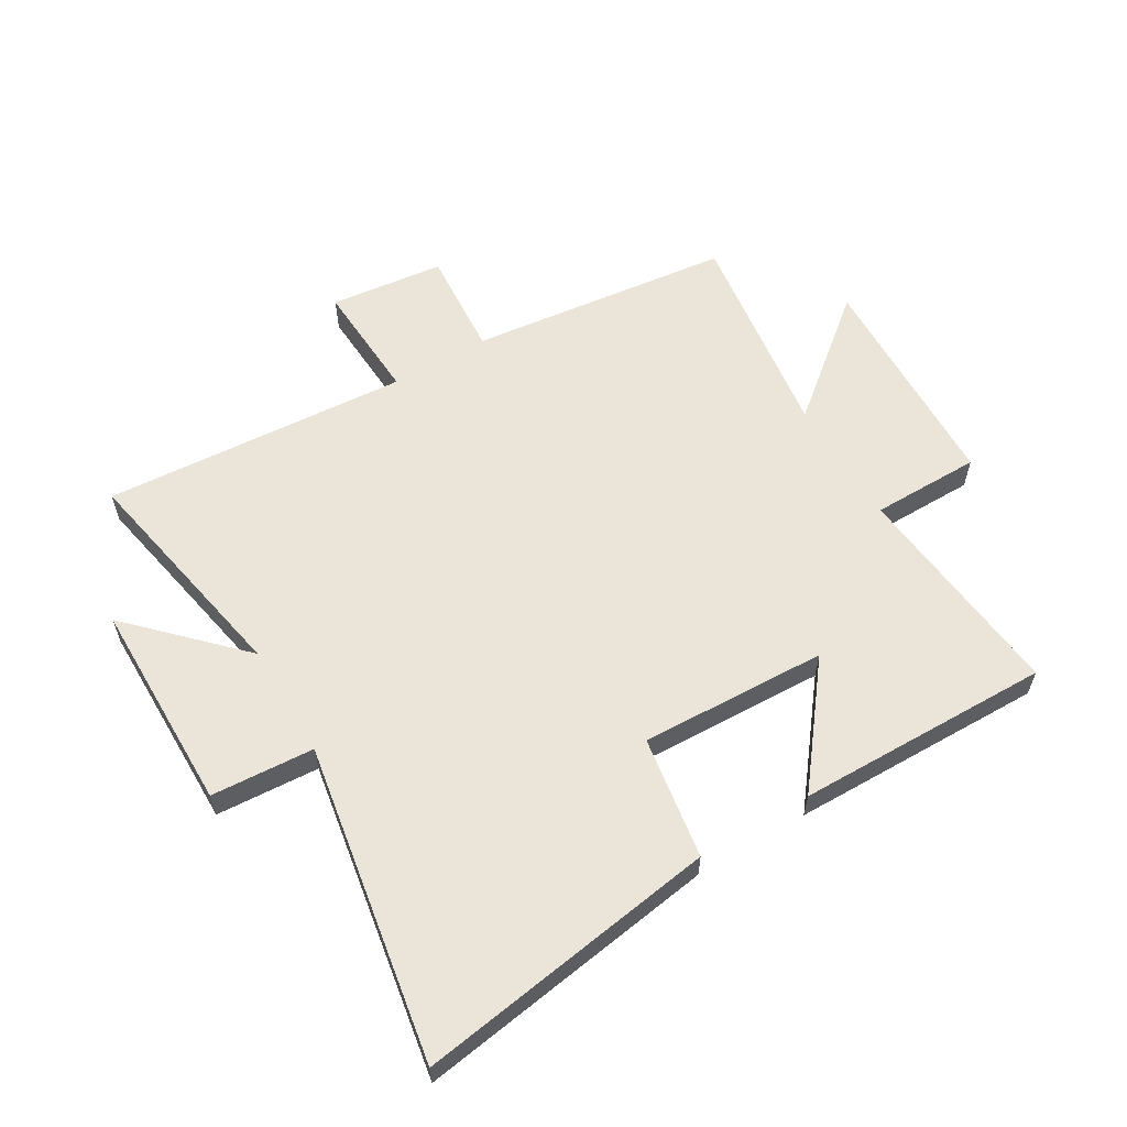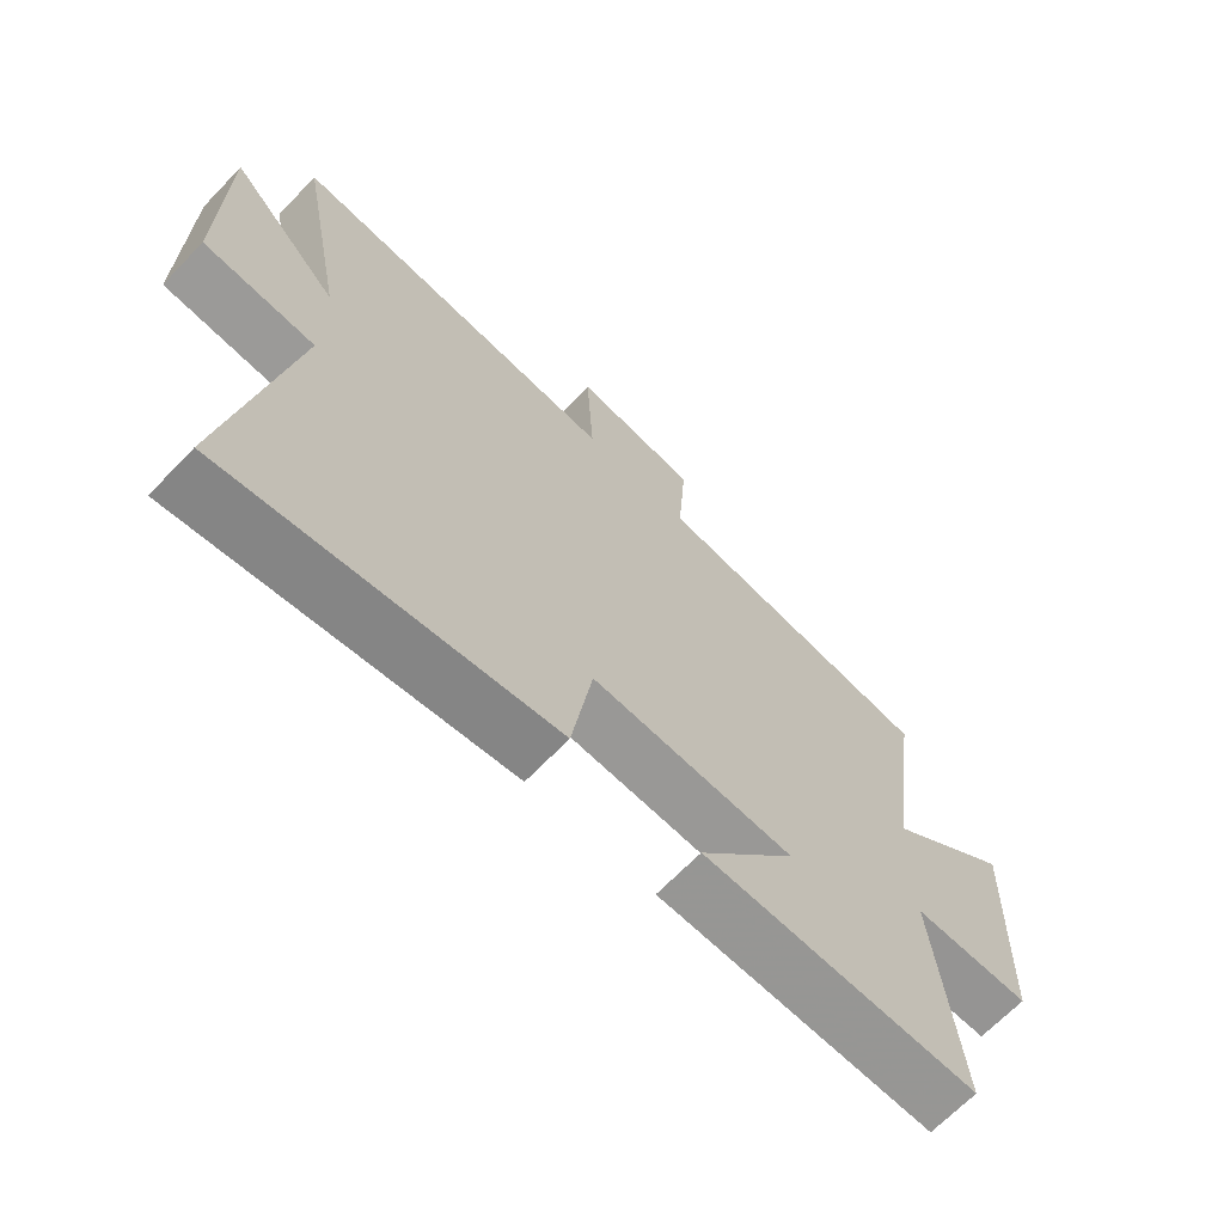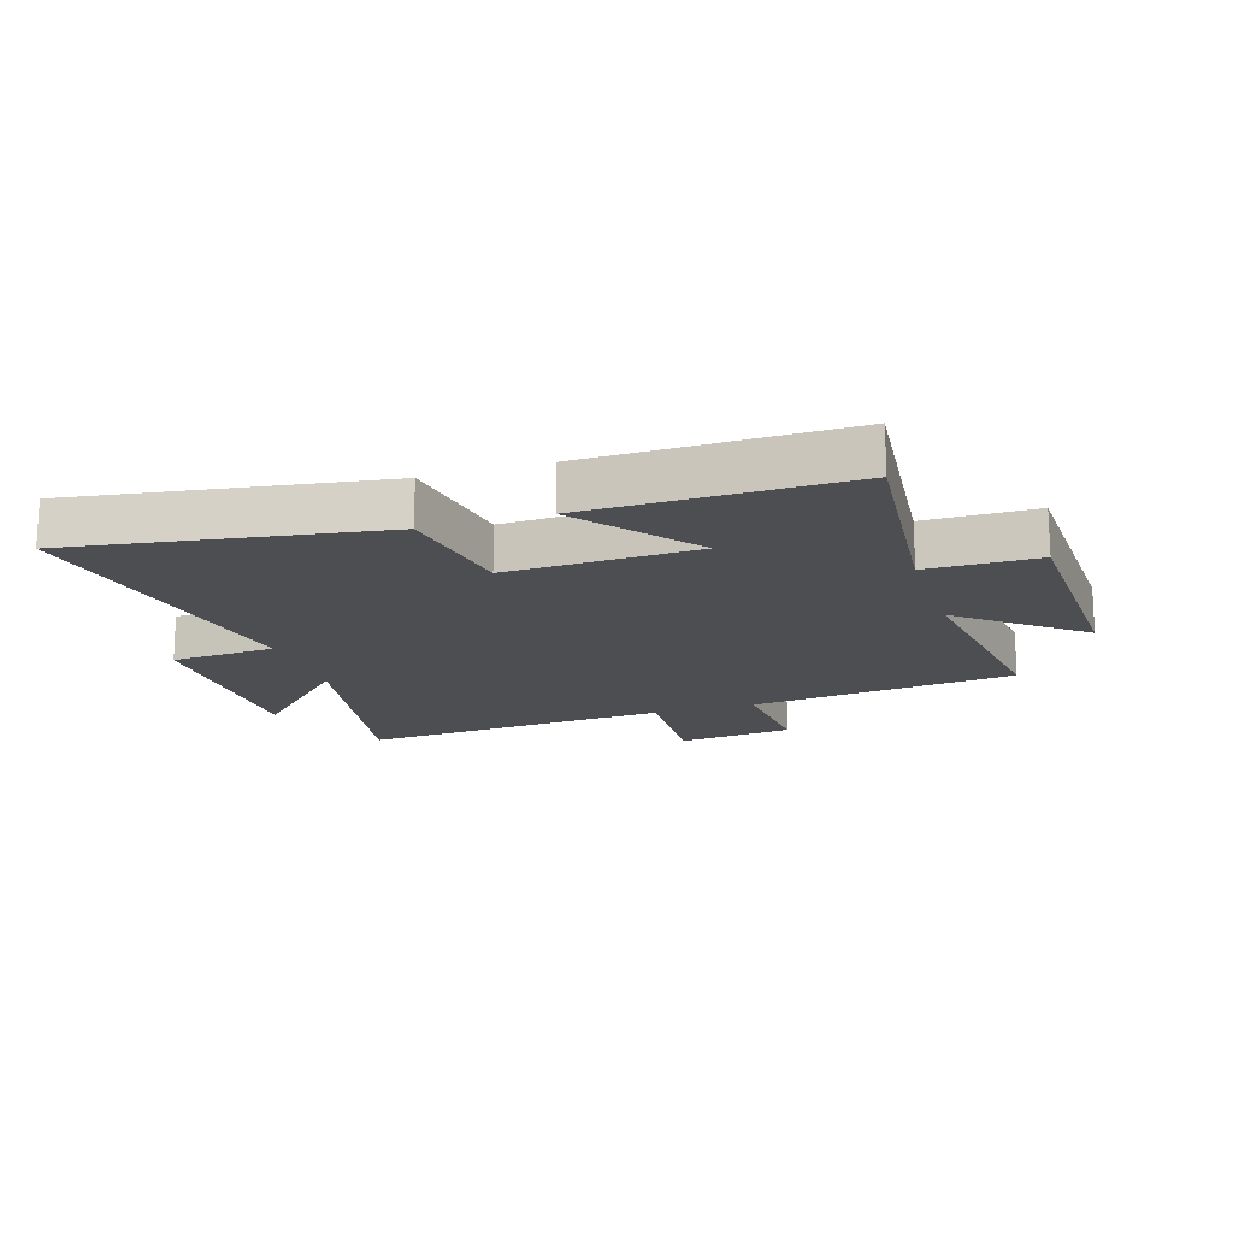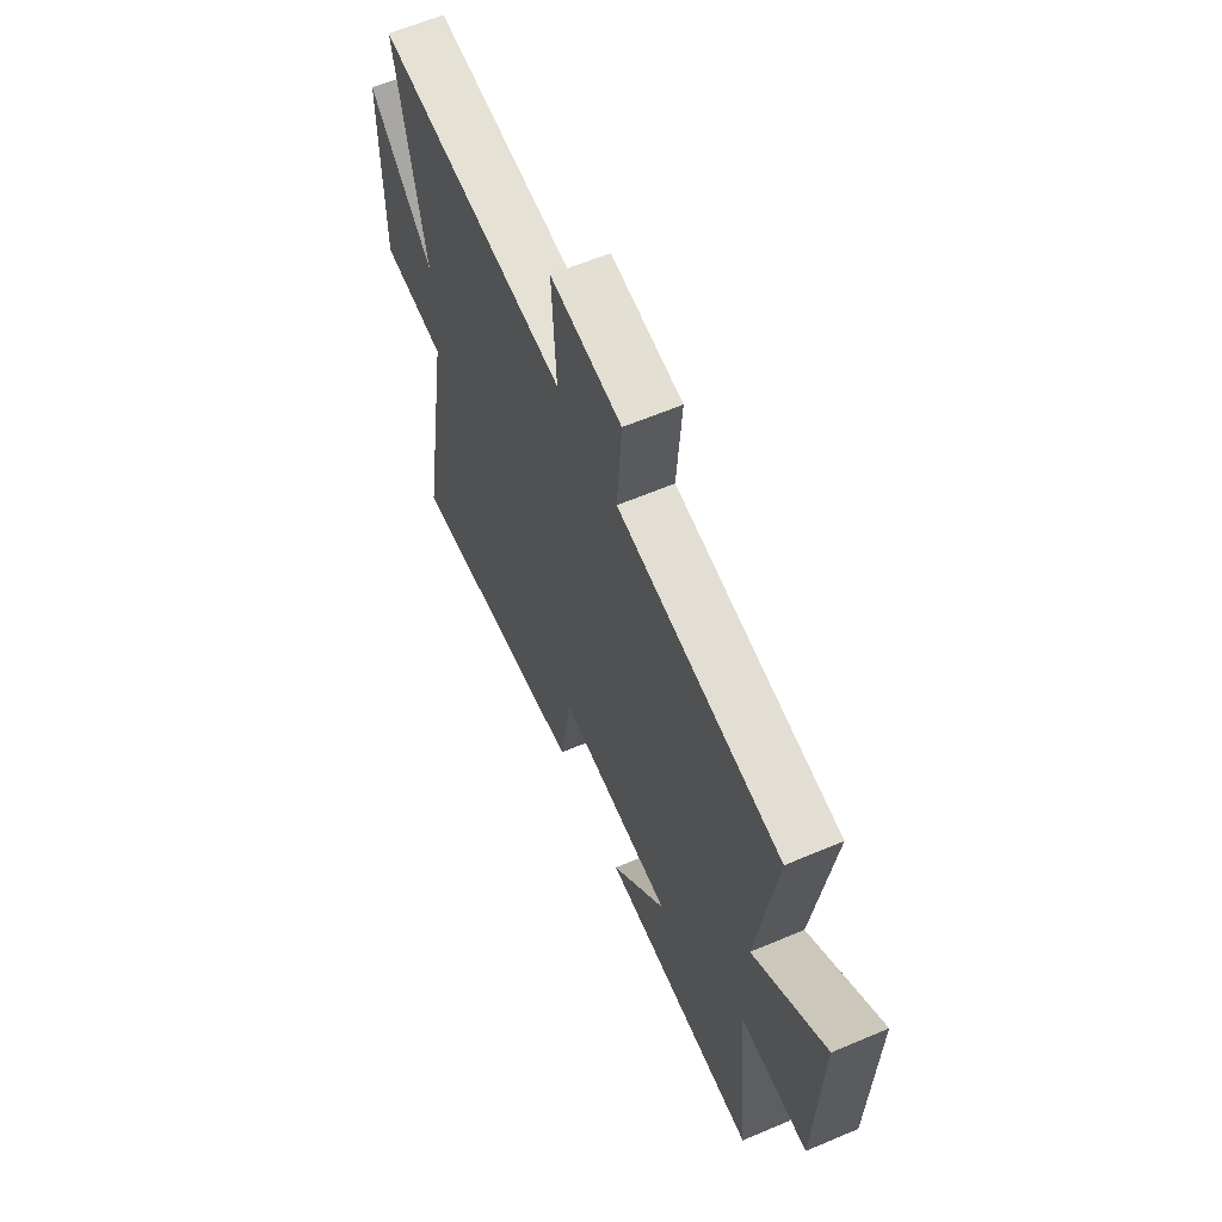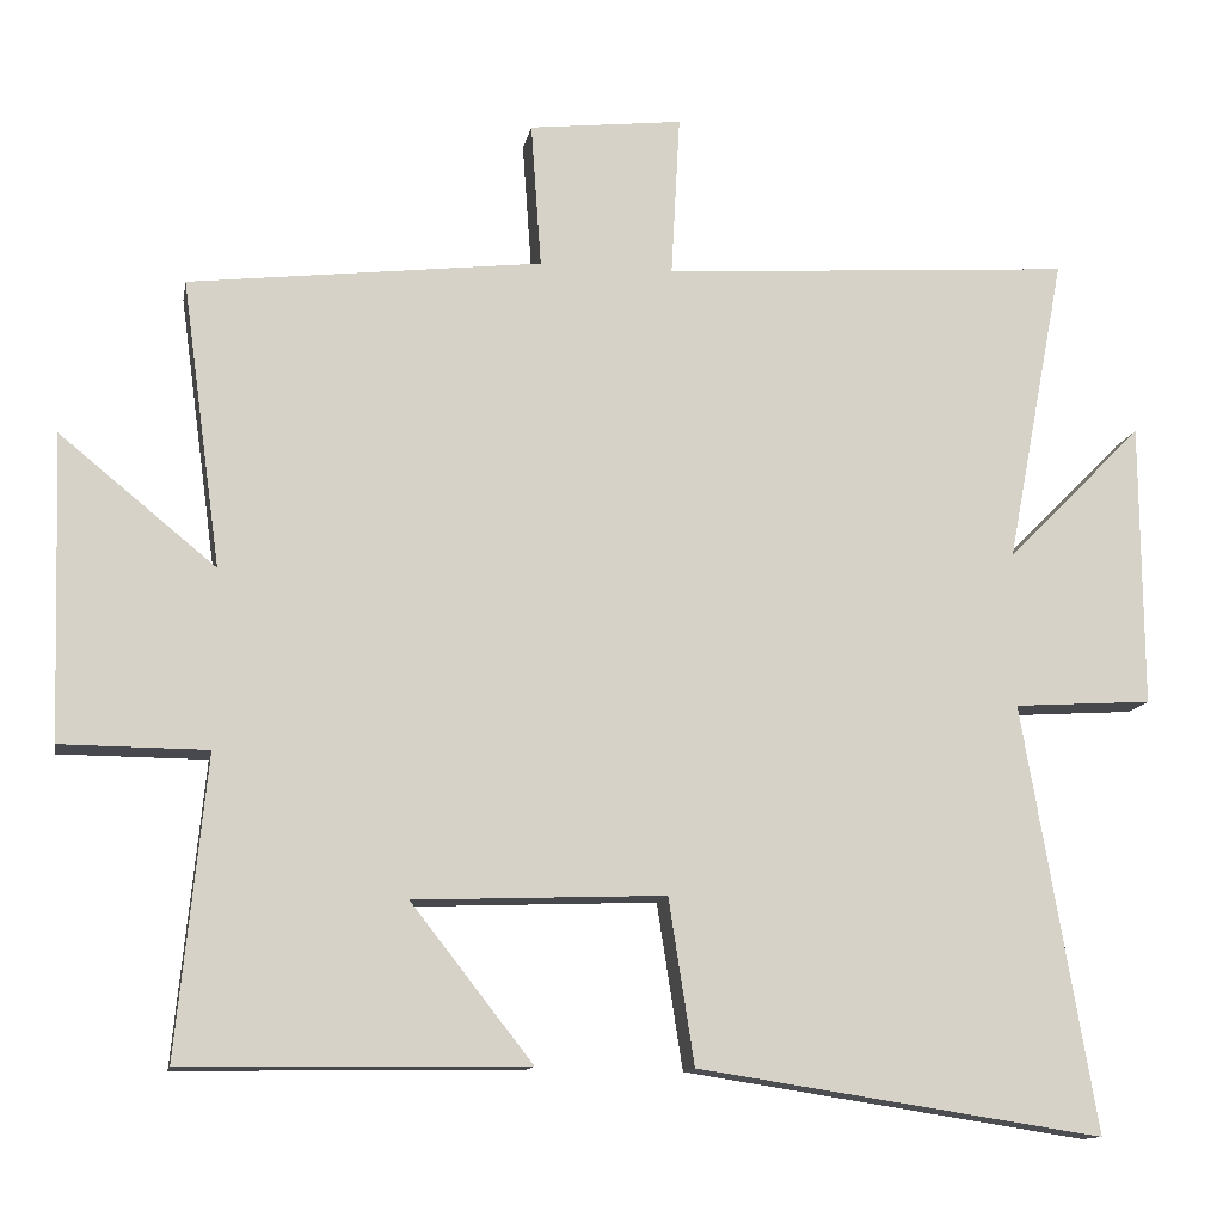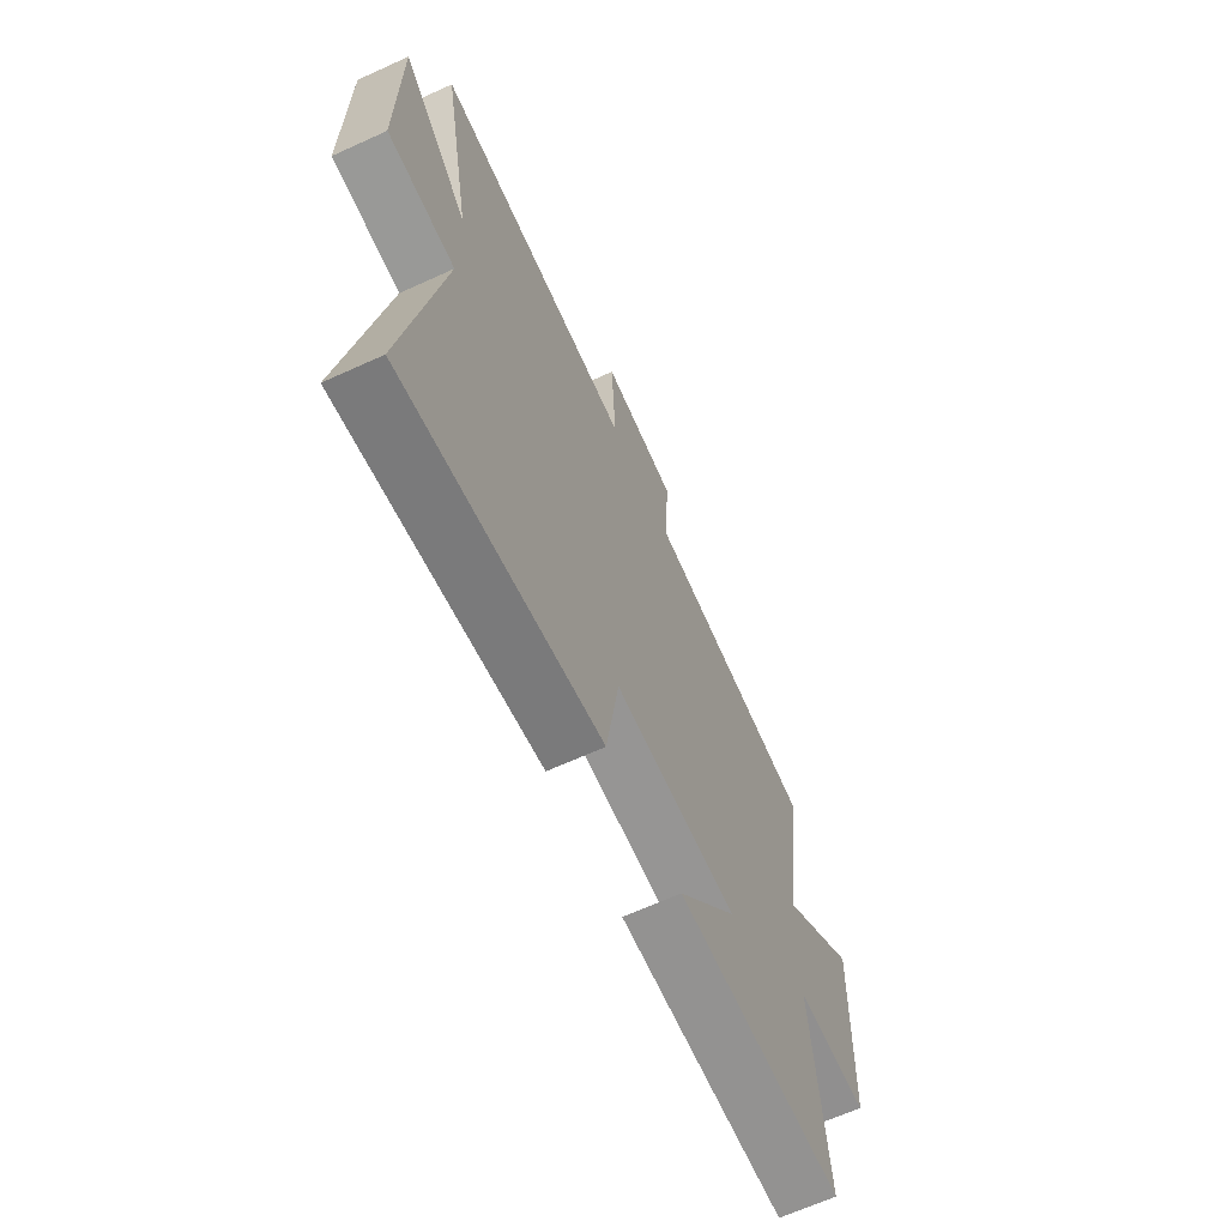
<metadata>
{"format":"obj","ext":"obj","renderer":"f3d","projection":"perspective","resolution":1024,"background":"white","views":[{"elev":59.2,"azim":149.3,"up":"+Y"},{"elev":-67.3,"azim":136.1,"up":"+Z"},{"elev":-16.8,"azim":-162.3,"up":"+Y"},{"elev":61.8,"azim":-113.3,"up":"+Z"},{"elev":-12.6,"azim":-10.5,"up":"+Z"},{"elev":-65.7,"azim":114.6,"up":"+Z"}]}
</metadata>
<code>
v 0.574 0.07 0.536
v 0.5 0.07 0.149
v 0.671 0.07 0.322
v 0.673 0.07 -0.034
v 0.5 0.07 -0.045
v 0.591 0.07 -0.577
v 0.084 0.07 -0.5
v 0.052 0.07 -0.294
v -0.262 0.07 -0.306
v -0.11 0.07 -0.5
v -0.537 0.07 -0.506
v -0.5 0.07 -0.133
v -0.683 0.07 -0.132
v -0.695 0.07 0.248
v -0.5 0.07 0.089
v -0.549 0.07 0.448
v -0.108 0.07 0.5
v -0.121 0.07 0.681
v 0.071 0.07 0.703
v 0.06 0.07 0.5
v 0.574 0 0.536
v 0.5 0 0.149
v 0.671 0 0.322
v 0.673 0 -0.034
v 0.5 0 -0.045
v 0.591 0 -0.577
v 0.084 0 -0.5
v 0.052 0 -0.294
v -0.262 0 -0.306
v -0.11 0 -0.5
v -0.537 0 -0.506
v -0.5 0 -0.133
v -0.683 0 -0.132
v -0.695 0 0.248
v -0.5 0 0.089
v -0.549 0 0.448
v -0.108 0 0.5
v -0.121 0 0.681
v 0.071 0 0.703
v 0.06 0 0.5
f 17 18 19 20
f 15 16 17 20
f 15 20 1 2
f 12 13 14 15
f 12 15 2
f 9 10 11 12
f 8 9 12 2
f 5 6 7 8
f 5 8 2
f 2 3 4 5
f 40 39 38 37
f 40 37 36 35
f 22 21 40 35
f 35 34 33 32
f 22 35 32
f 32 31 30 29
f 22 32 29 28
f 28 27 26 25
f 22 28 25
f 25 24 23 22
f 1 21 22 2
f 2 22 23 3
f 3 23 24 4
f 4 24 25 5
f 5 25 26 6
f 6 26 27 7
f 7 27 28 8
f 8 28 29 9
f 9 29 30 10
f 10 30 31 11
f 11 31 32 12
f 12 32 33 13
f 13 33 34 14
f 14 34 35 15
f 15 35 36 16
f 16 36 37 17
f 17 37 38 18
f 18 38 39 19
f 19 39 40 20
f 20 40 21 1

</code>
